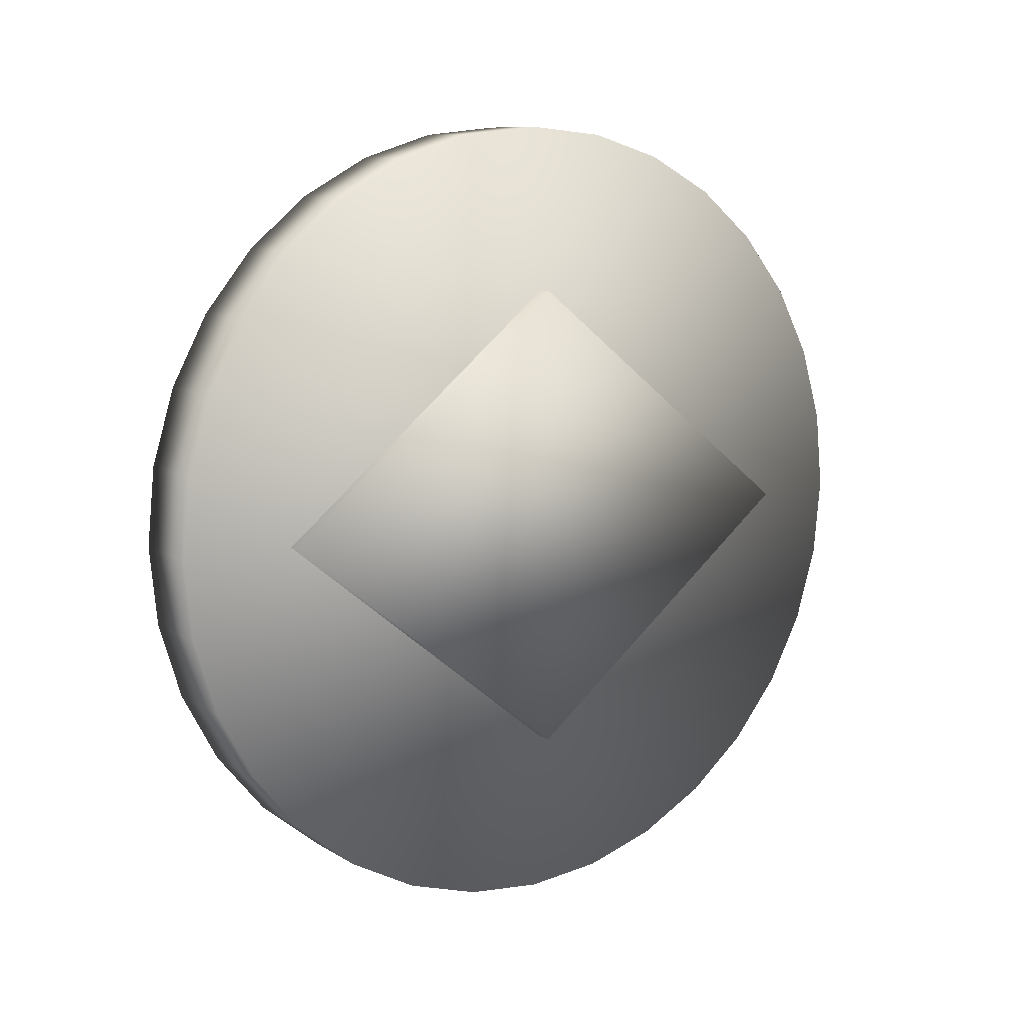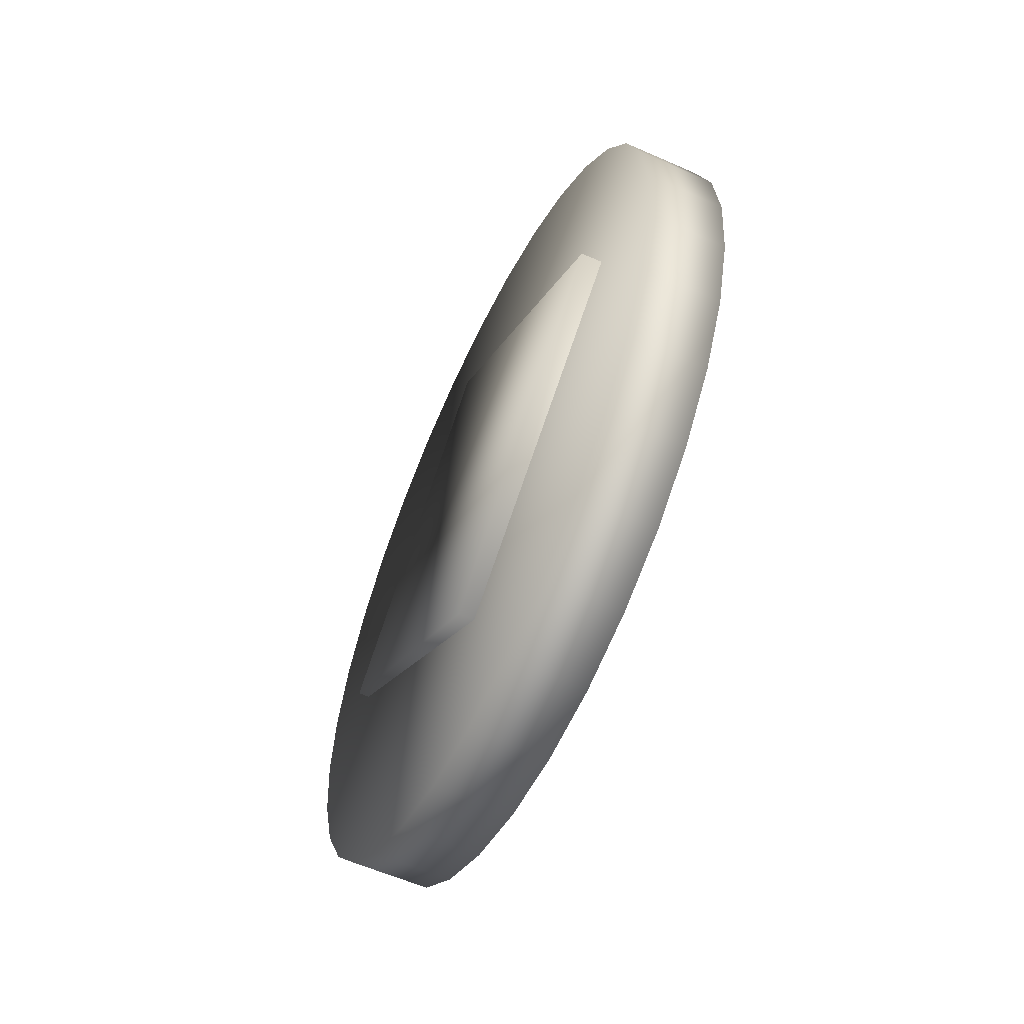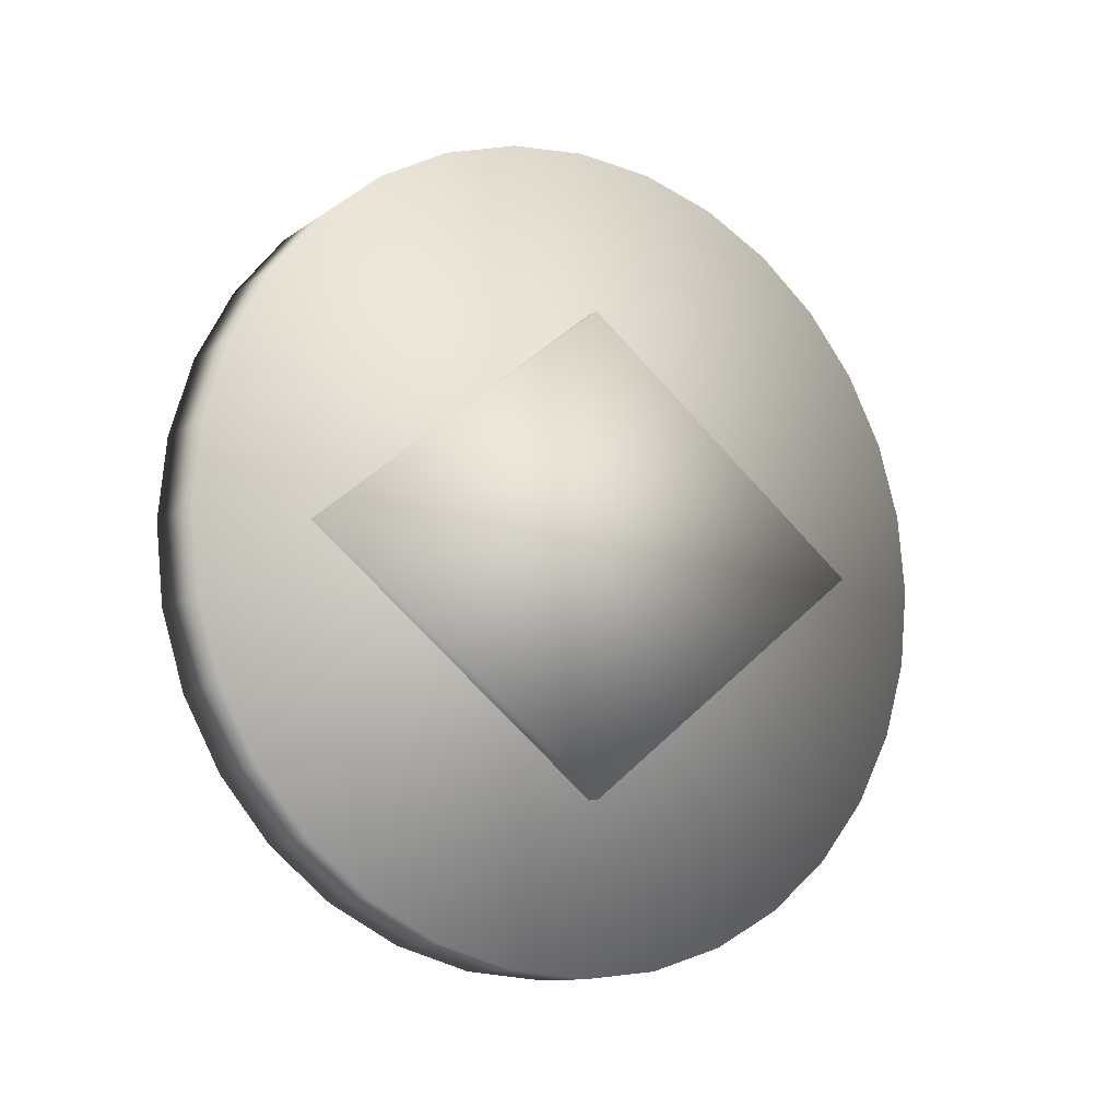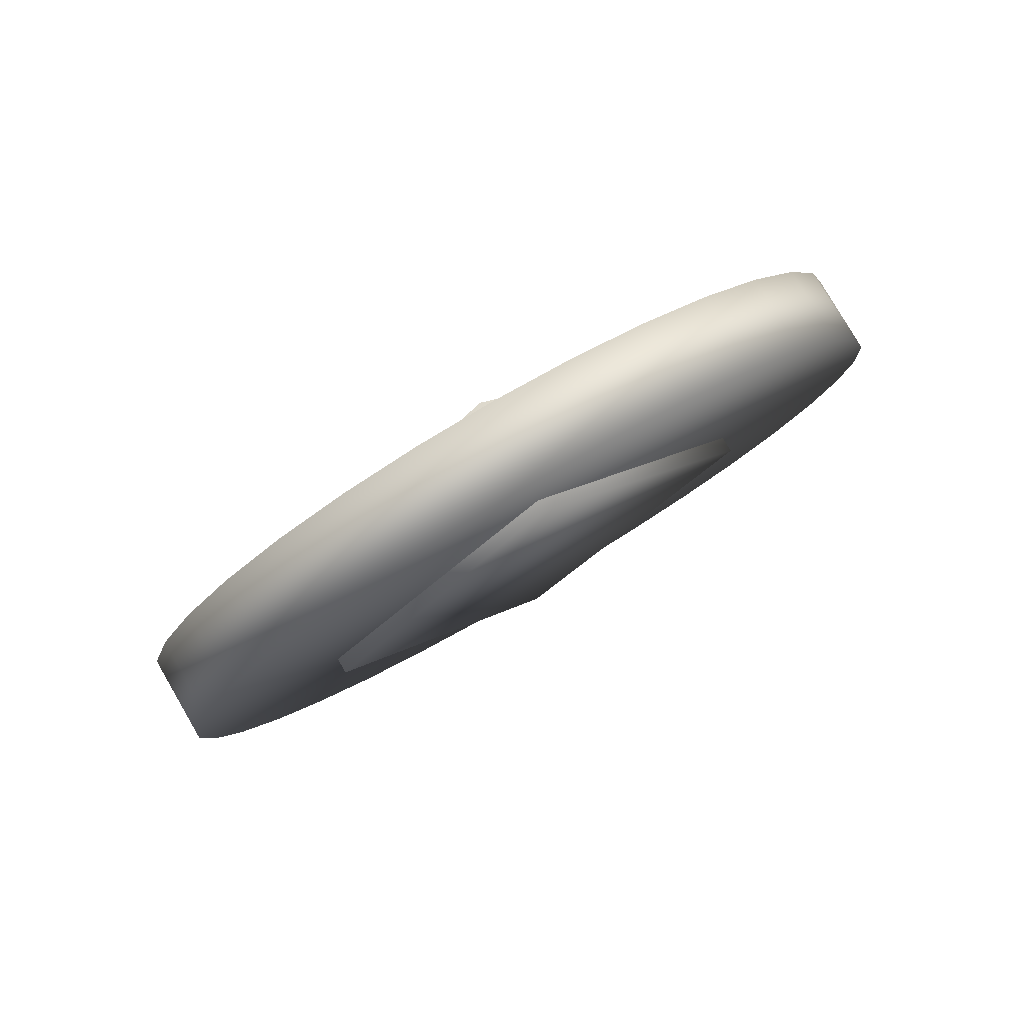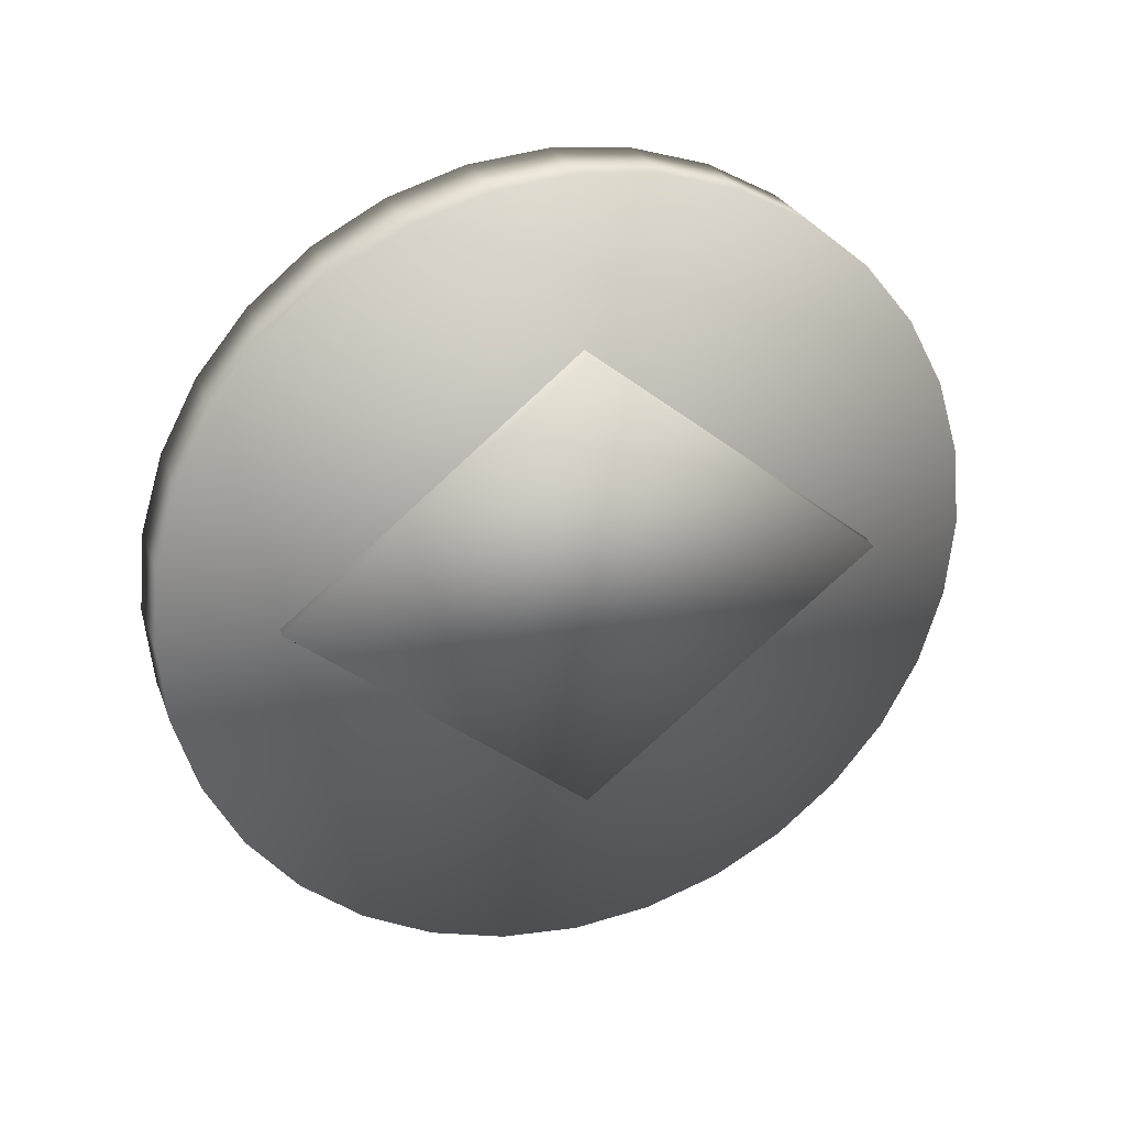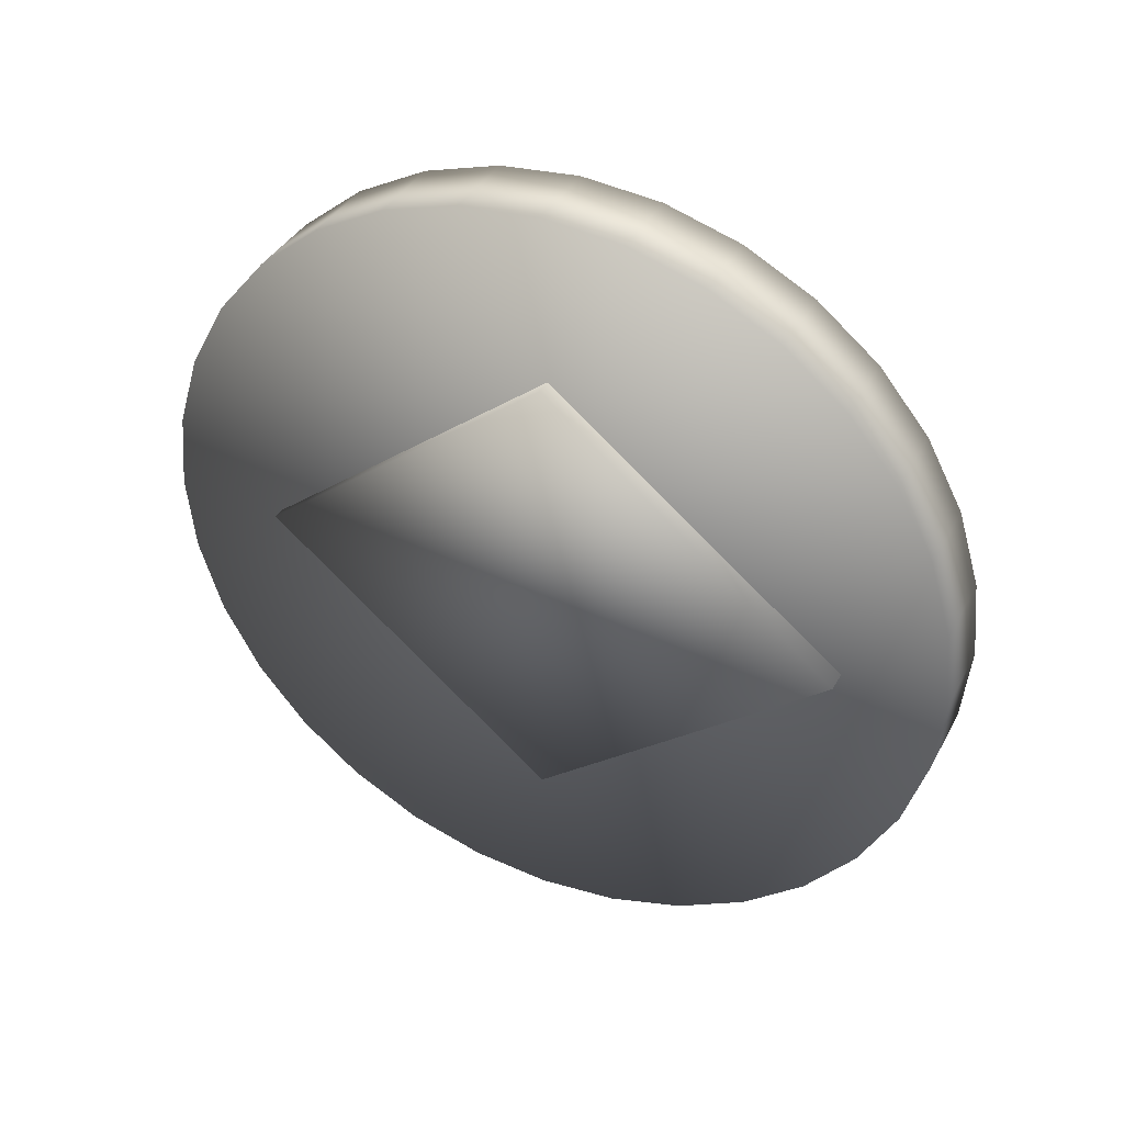
<metadata>
{"format":"obj","ext":"obj","renderer":"f3d","projection":"perspective","resolution":1024,"background":"white","views":[{"elev":10.0,"azim":-123.4,"up":"+Z"},{"elev":-58.6,"azim":-24.1,"up":"+Z"},{"elev":-11.0,"azim":-121.2,"up":"+Z"},{"elev":79.7,"azim":-120.2,"up":"+Y"},{"elev":27.2,"azim":-107.9,"up":"+Z"},{"elev":38.4,"azim":-64.0,"up":"+Z"}]}
</metadata>
<code>
o Cube_Cube.001
v 0.1361 -0.7322 0
v 0.1361 0.7322 0
v -0.158 -0.7322 0
v -0.158 0.7322 0
v 0.1361 0 0.589
v -0.158 0 0.589
v 0.1361 0 -0.589
v -0.158 0 -0.589
v -0.1175 0.01605 -0.9998
v 0.08181 0.01736 -1
v -0.1141 -0.179 -0.9805
v 0.08519 -0.1777 -0.9808
v -0.1108 -0.3666 -0.9236
v 0.08845 -0.3653 -0.9239
v -0.1078 -0.5394 -0.8312
v 0.09145 -0.5381 -0.8315
v -0.1052 -0.691 -0.7069
v 0.09409 -0.6896 -0.7071
v -0.103 -0.8153 -0.5553
v 0.09624 -0.814 -0.5556
v -0.1014 -0.9077 -0.3824
v 0.09785 -0.9064 -0.3827
v -0.1004 -0.9646 -0.1948
v 0.09884 -0.9633 -0.1951
v -0.1001 -0.9838 0.000243
v 0.09917 -0.9825 -0
v -0.1004 -0.9646 0.1953
v 0.09884 -0.9633 0.1951
v -0.1014 -0.9077 0.3829
v 0.09785 -0.9064 0.3827
v -0.103 -0.8153 0.5558
v 0.09624 -0.814 0.5556
v -0.1052 -0.691 0.7074
v 0.09409 -0.6896 0.7071
v -0.1078 -0.5394 0.8317
v 0.09145 -0.5381 0.8315
v -0.1108 -0.3666 0.9241
v 0.08845 -0.3653 0.9239
v -0.1141 -0.179 0.981
v 0.08519 -0.1777 0.9808
v -0.1175 0.01605 1
v 0.08181 0.01737 1
v -0.1209 0.2111 0.981
v 0.07842 0.2124 0.9808
v -0.1241 0.3987 0.9241
v 0.07516 0.4 0.9239
v -0.1271 0.5715 0.8317
v 0.07216 0.5729 0.8315
v -0.1298 0.723 0.7073
v 0.06953 0.7244 0.7071
v -0.1319 0.8474 0.5558
v 0.06737 0.8487 0.5556
v -0.1335 0.9398 0.3829
v 0.06576 0.9411 0.3827
v -0.1345 0.9967 0.1953
v 0.06477 0.998 0.1951
v -0.1348 1.016 0.000242
v 0.06444 1.017 -1e-06
v -0.1345 0.9967 -0.1948
v 0.06477 0.998 -0.1951
v -0.1335 0.9398 -0.3824
v 0.06576 0.9411 -0.3827
v -0.1319 0.8474 -0.5553
v 0.06737 0.8487 -0.5556
v -0.1298 0.723 -0.7069
v 0.06953 0.7244 -0.7071
v -0.1271 0.5715 -0.8312
v 0.07216 0.5729 -0.8315
v -0.1241 0.3987 -0.9236
v 0.07516 0.4 -0.9239
v -0.1209 0.2111 -0.9805
v 0.07842 0.2124 -0.9808
f 5 1 7
f 7 8 4
f 8 3 6
f 6 5 2
f 5 7 2
f 3 7 1
f 7 4 2
f 8 7 3
f 8 6 4
f 1 6 3
f 6 2 4
f 5 6 1
f 10 9 11
f 12 11 13
f 14 13 15
f 16 15 17
f 18 17 19
f 20 19 21
f 22 21 23
f 24 23 25
f 25 27 28
f 27 29 30
f 29 31 32
f 31 33 34
f 33 35 36
f 35 37 38
f 37 39 40
f 39 41 42
f 41 43 44
f 43 45 46
f 45 47 48
f 47 49 50
f 49 51 52
f 51 53 54
f 53 55 56
f 55 57 58
f 58 57 59
f 60 59 61
f 62 61 63
f 64 63 65
f 66 65 67
f 68 67 69
f 18 66 16
f 70 69 71
f 72 71 9
f 67 15 69
f 10 11 12
f 12 13 14
f 14 15 16
f 16 17 18
f 18 19 20
f 20 21 22
f 22 23 24
f 24 25 26
f 25 28 26
f 27 30 28
f 29 32 30
f 31 34 32
f 33 36 34
f 35 38 36
f 37 40 38
f 39 42 40
f 41 44 42
f 43 46 44
f 45 48 46
f 47 50 48
f 49 52 50
f 51 54 52
f 53 56 54
f 55 58 56
f 58 59 60
f 60 61 62
f 62 63 64
f 64 65 66
f 66 67 68
f 68 69 70
f 14 72 12
f 12 72 10
f 72 14 70
f 70 14 68
f 68 16 66
f 14 16 68
f 66 18 64
f 64 20 62
f 18 20 64
f 62 24 60
f 60 26 58
f 58 28 56
f 56 30 54
f 54 30 52
f 52 32 50
f 30 32 52
f 50 34 48
f 48 36 46
f 34 36 48
f 46 40 44
f 44 40 42
f 40 46 38
f 38 46 36
f 34 50 32
f 30 56 28
f 28 58 26
f 26 60 24
f 24 62 22
f 22 62 20
f 70 71 72
f 72 9 10
f 71 11 9
f 11 71 13
f 13 69 15
f 71 69 13
f 15 65 17
f 17 63 19
f 19 63 21
f 21 61 23
f 63 61 21
f 23 57 25
f 25 55 27
f 27 55 29
f 29 53 31
f 55 53 29
f 31 49 33
f 33 47 35
f 35 47 37
f 37 45 39
f 47 45 37
f 39 43 41
f 43 39 45
f 47 33 49
f 49 31 51
f 51 31 53
f 55 25 57
f 57 23 59
f 59 23 61
f 63 17 65
f 65 15 67

</code>
